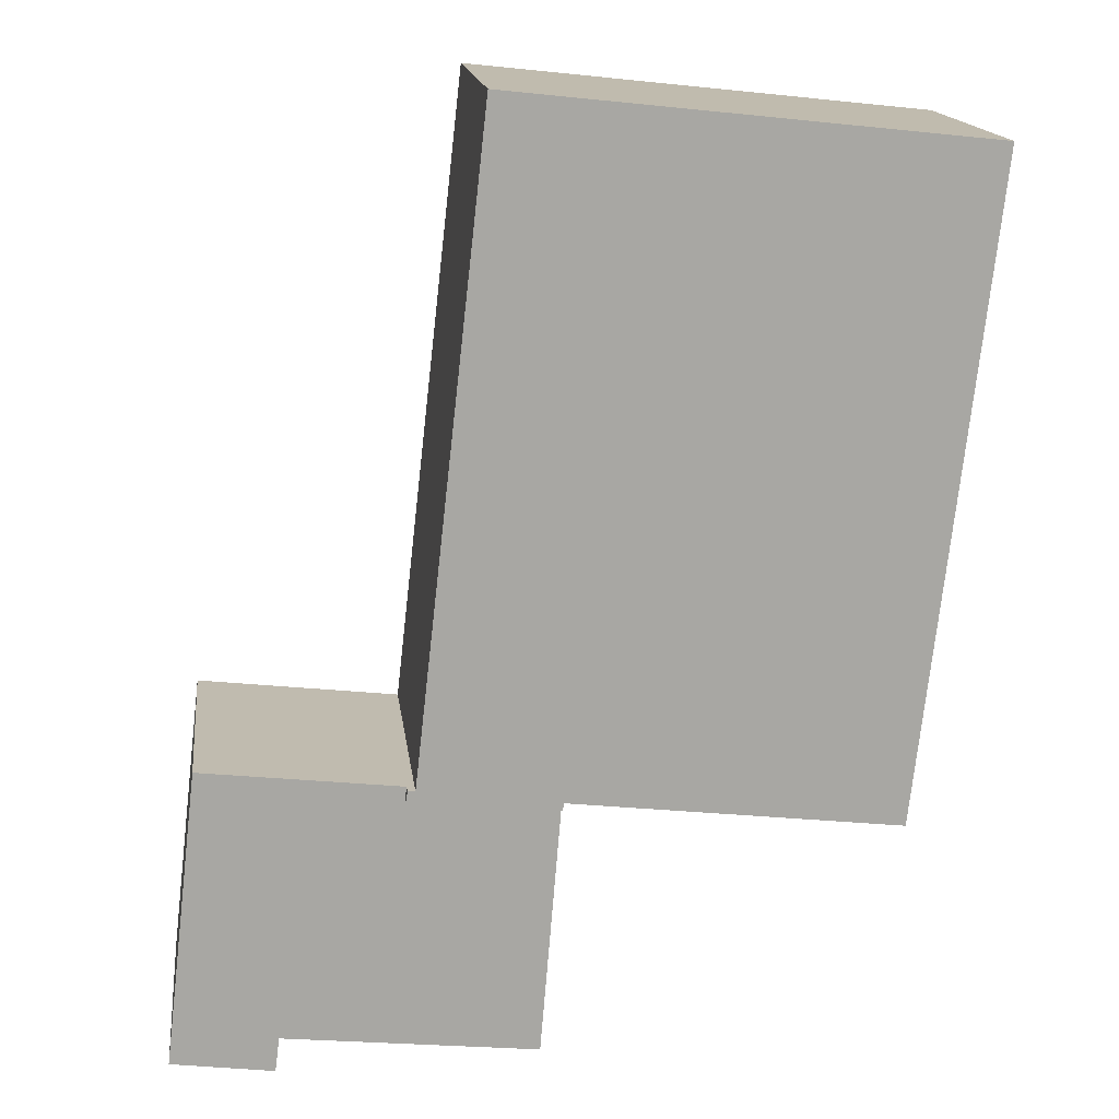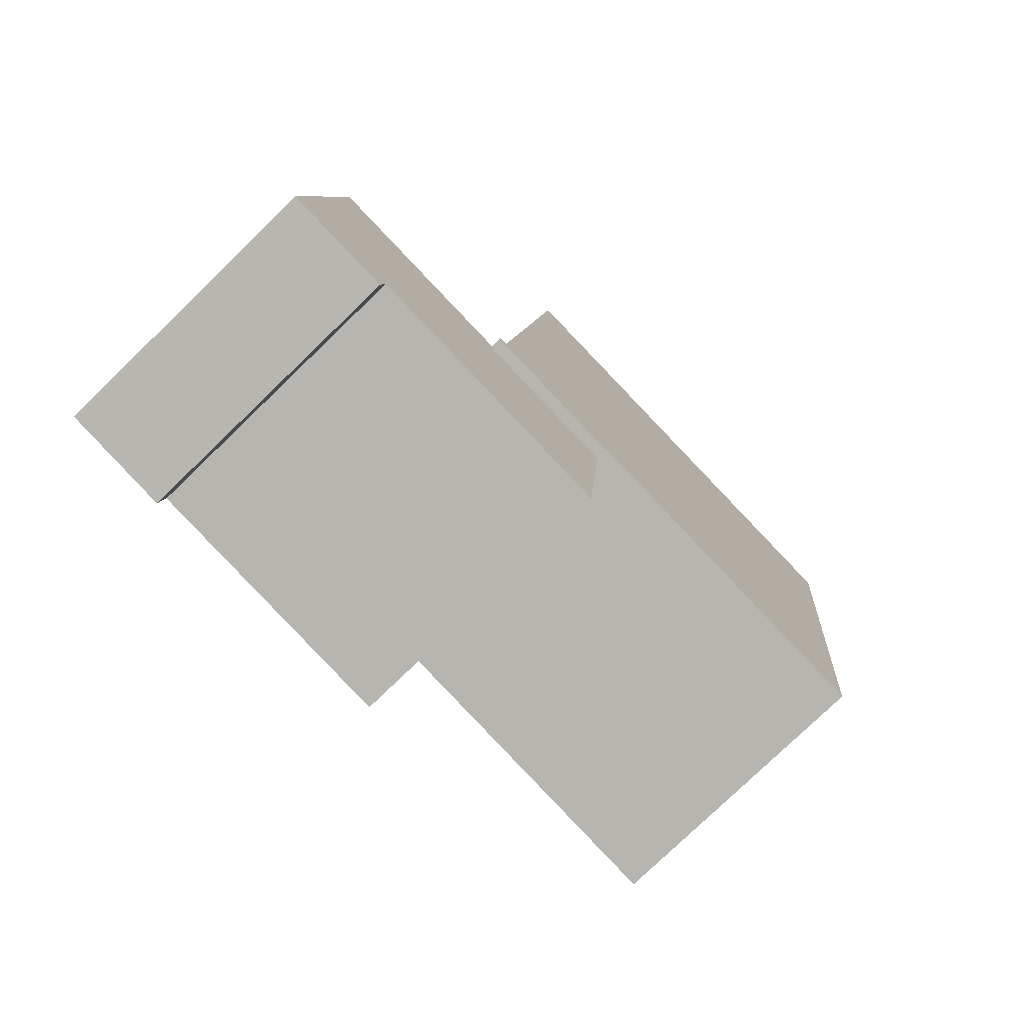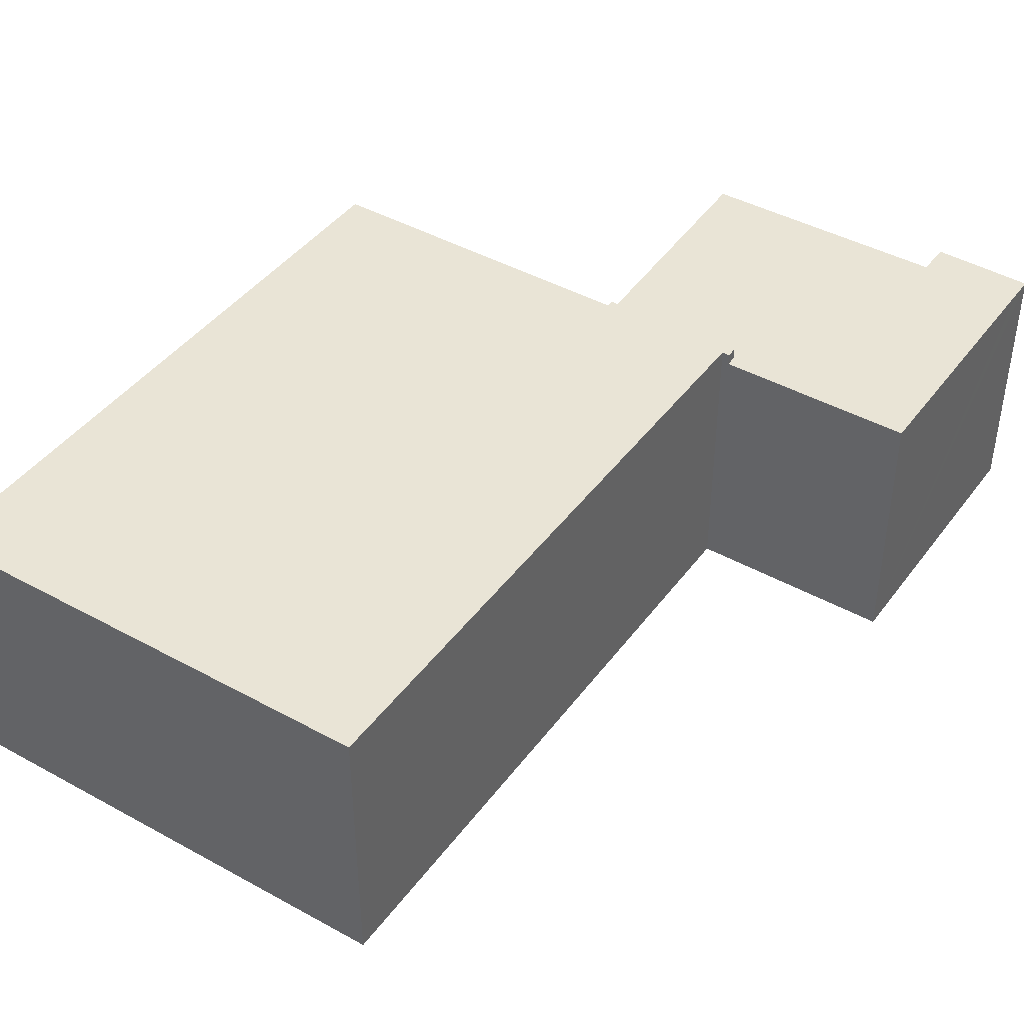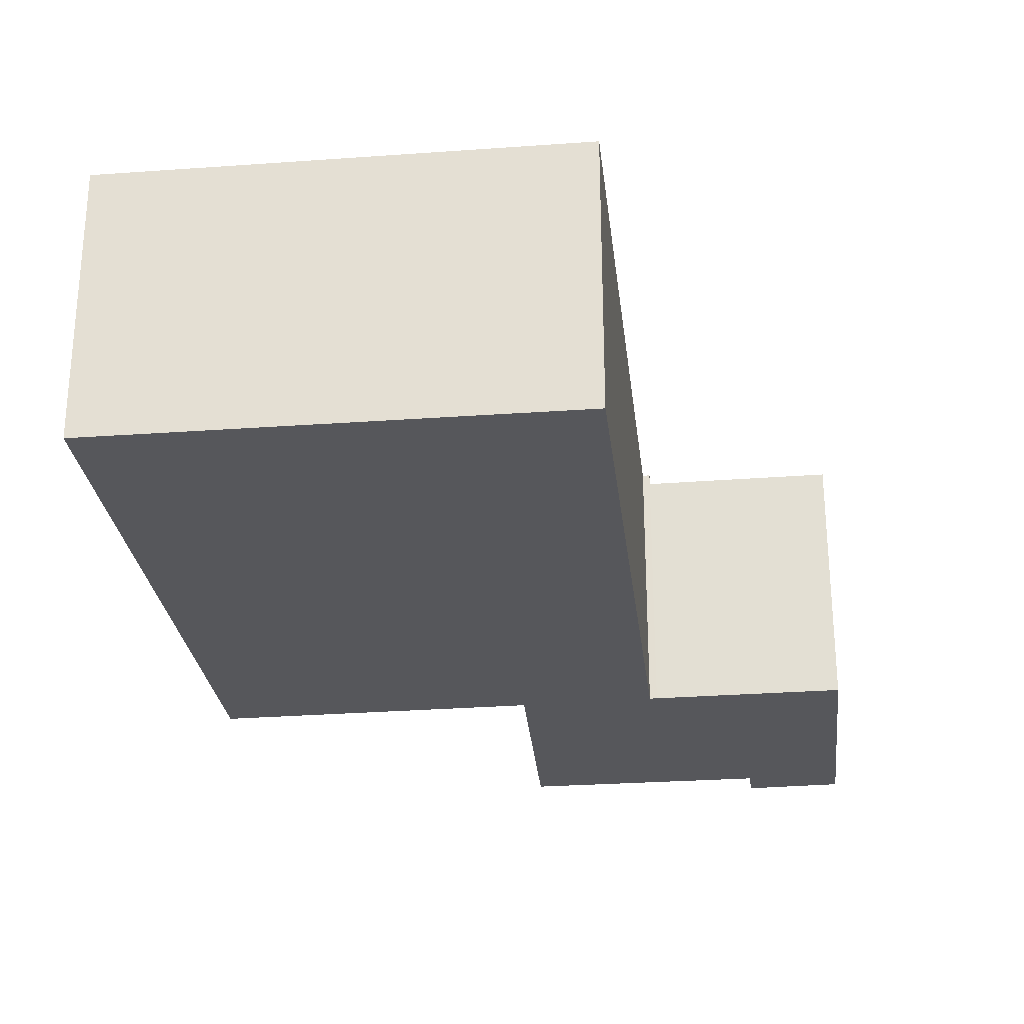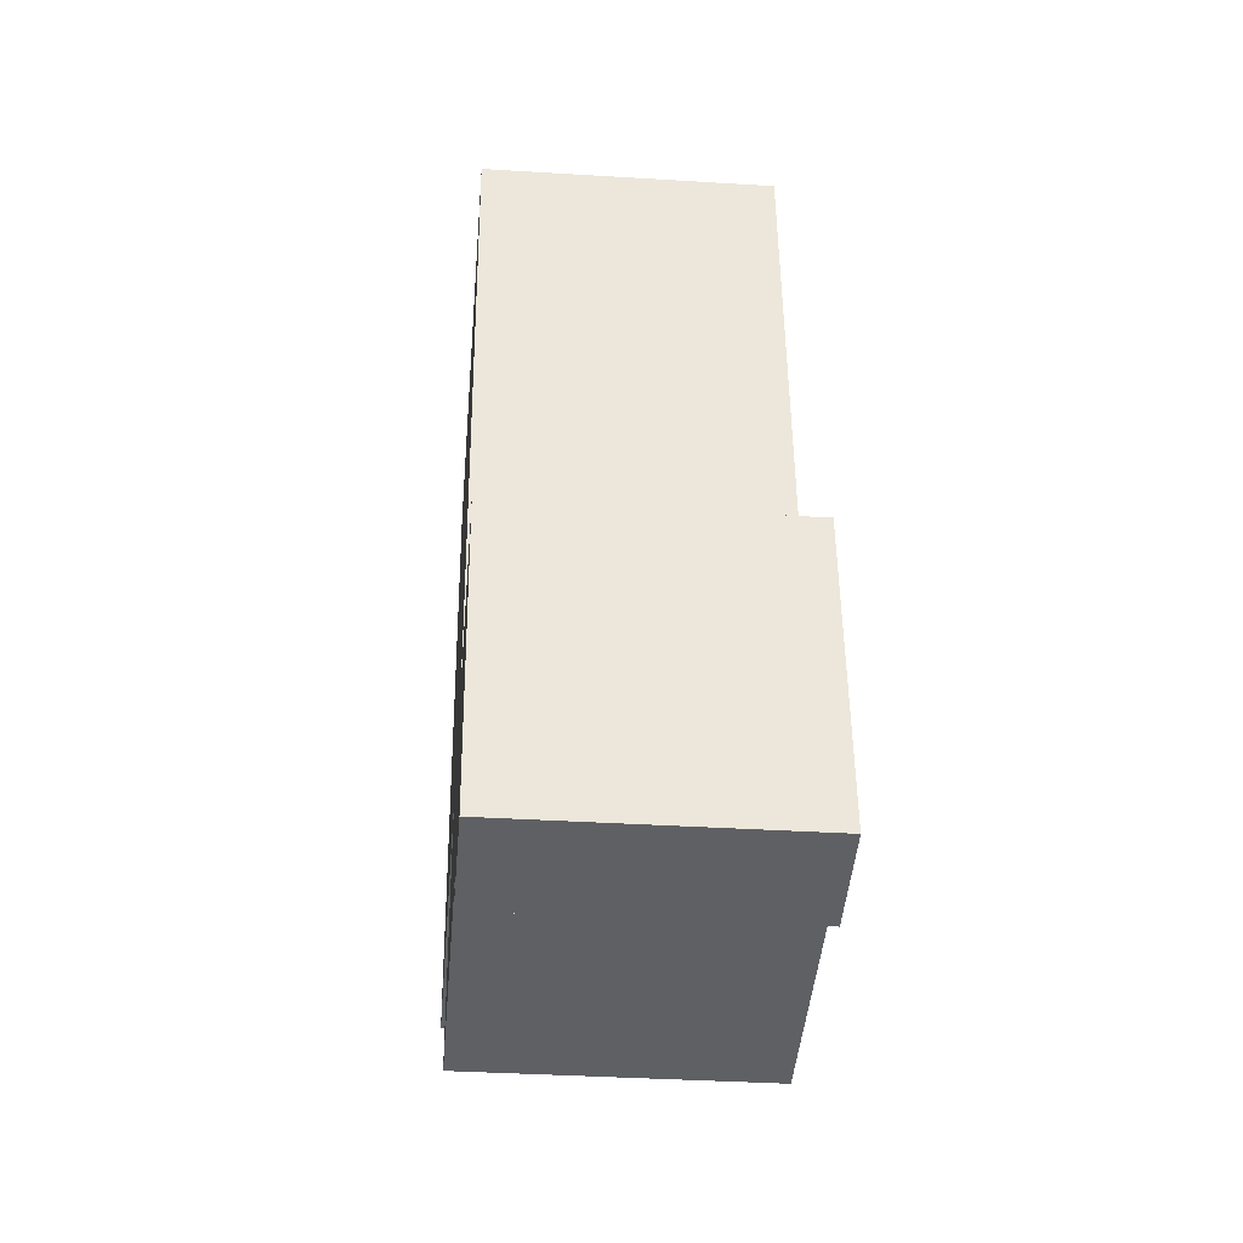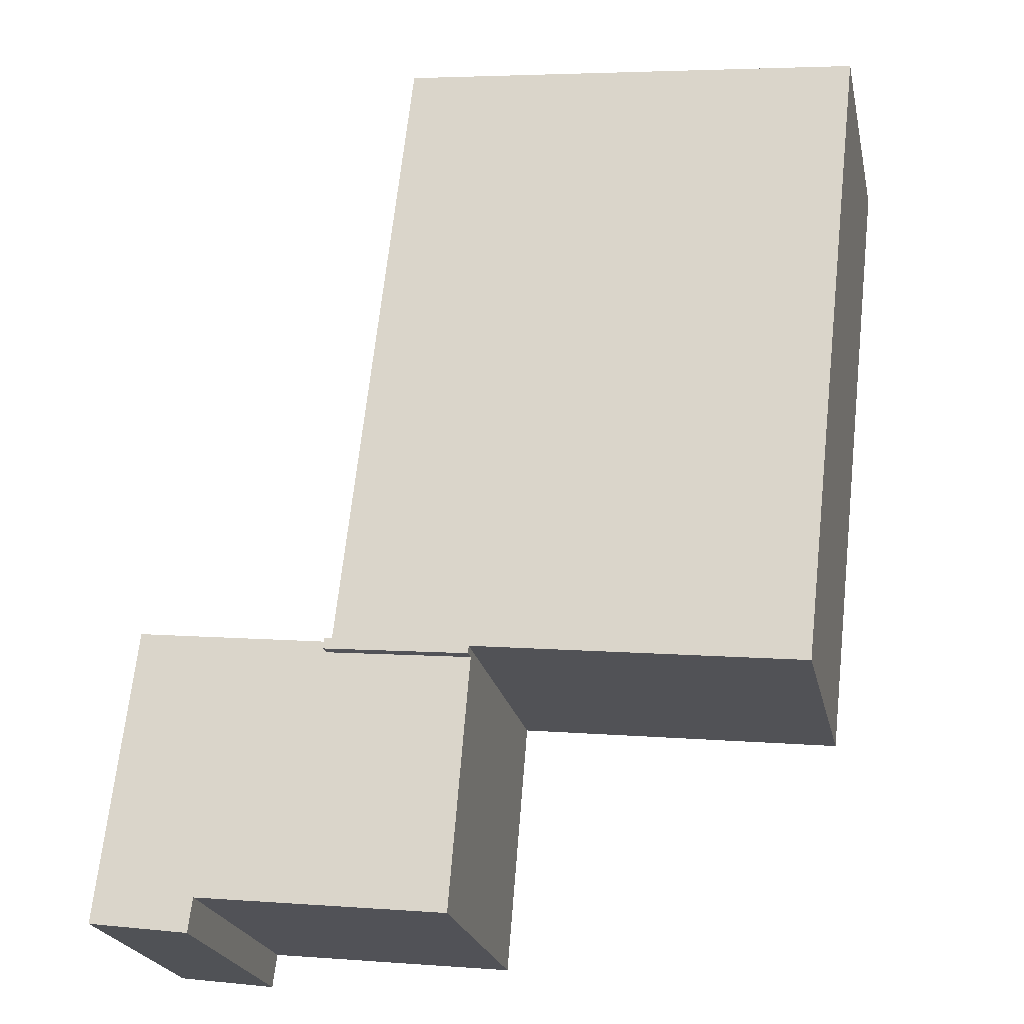
<metadata>
{"format":"obj","ext":"obj","renderer":"f3d","projection":"perspective","resolution":1024,"background":"white","views":[{"elev":15.9,"azim":173.0,"up":"+Z"},{"elev":-77.4,"azim":134.1,"up":"+Z"},{"elev":42.7,"azim":27.0,"up":"+Y"},{"elev":62.8,"azim":-0.1,"up":"+Z"},{"elev":-36.0,"azim":85.3,"up":"+Z"},{"elev":-23.0,"azim":-167.9,"up":"+Z"}]}
</metadata>
<code>
v  9.869 3.53 -7.51
v  7.283 3.53 -7.958
v  7.266 3.53 -7.814
v  5.617 3.53 -11.49
v  5.341 3.53 -8.168
v  9.888 3.53 -7.675
v  7.658 3.53 -11.27
v  8.932 3.53 -11.13
v  10.28 3.53 -11.08
v  8.945 3.53 -11.23
v  8.989 3.53 -11.58
v  10.32 3.53 -11.4
v  9.869 4.599e-16 -7.51
v  10.32 6.979e-16 -11.4
v  9.888 4.7e-16 -7.675
v  10.28 6.785e-16 -11.08
v  8.989 7.089e-16 -11.58
v  8.932 6.813e-16 -11.13
v  5.617 7.034e-16 -11.49
v  7.658 6.898e-16 -11.27
v  8.945 6.874e-16 -11.23
v  5.341 5.001e-16 -8.168
v  7.283 4.873e-16 -7.958
v  7.266 4.785e-16 -7.814
v  0 3.682 2.255e-16
v  5.333 3.682 -8.067
v  0.973 3.682 -8.581
v  6.206 3.682 0.673
v  7.166 3.682 -7.826
v  7.283 3.682 -7.958
v  5.341 3.682 -8.168
v  7.266 3.682 -7.814
v  0 0 0
v  6.206 -4.121e-17 0.673
v  7.166 4.792e-16 -7.826
v  5.333 4.94e-16 -8.067
v  0.973 5.254e-16 -8.581
g defaultobject
f 1 2 3
f 2 4 5
f 4 2 1
f 4 1 6
f 4 6 7
f 7 6 8
f 8 6 9
f 8 9 10
f 10 9 11
f 11 9 12
f 13 6 1
f 6 13 9
f 9 13 12
f 12 13 14
f 14 13 15
f 14 15 16
f 14 11 12
f 11 14 17
f 18 7 8
f 7 18 4
f 4 18 19
f 19 18 20
f 17 10 11
f 10 17 8
f 8 17 18
f 18 17 21
f 19 5 4
f 5 19 22
f 23 3 2
f 3 23 24
f 22 2 5
f 2 22 23
f 24 1 3
f 1 24 13
f 19 23 22
f 23 19 20
f 23 13 24
f 13 23 20
f 13 20 18
f 13 18 21
f 13 21 17
f 13 17 15
f 15 17 16
f 16 17 14
f 25 26 27
f 26 25 28
f 26 28 29
f 26 30 31
f 30 26 29
f 30 29 32
f 33 28 25
f 28 33 34
f 35 32 29
f 32 35 24
f 34 29 28
f 29 34 35
f 24 30 32
f 30 24 23
f 23 31 30
f 31 23 22
f 36 27 26
f 27 36 37
f 22 26 31
f 26 22 36
f 37 25 27
f 25 37 33
f 33 35 34
f 35 33 36
f 36 33 37
f 35 23 24
f 23 35 22
f 22 35 36

</code>
